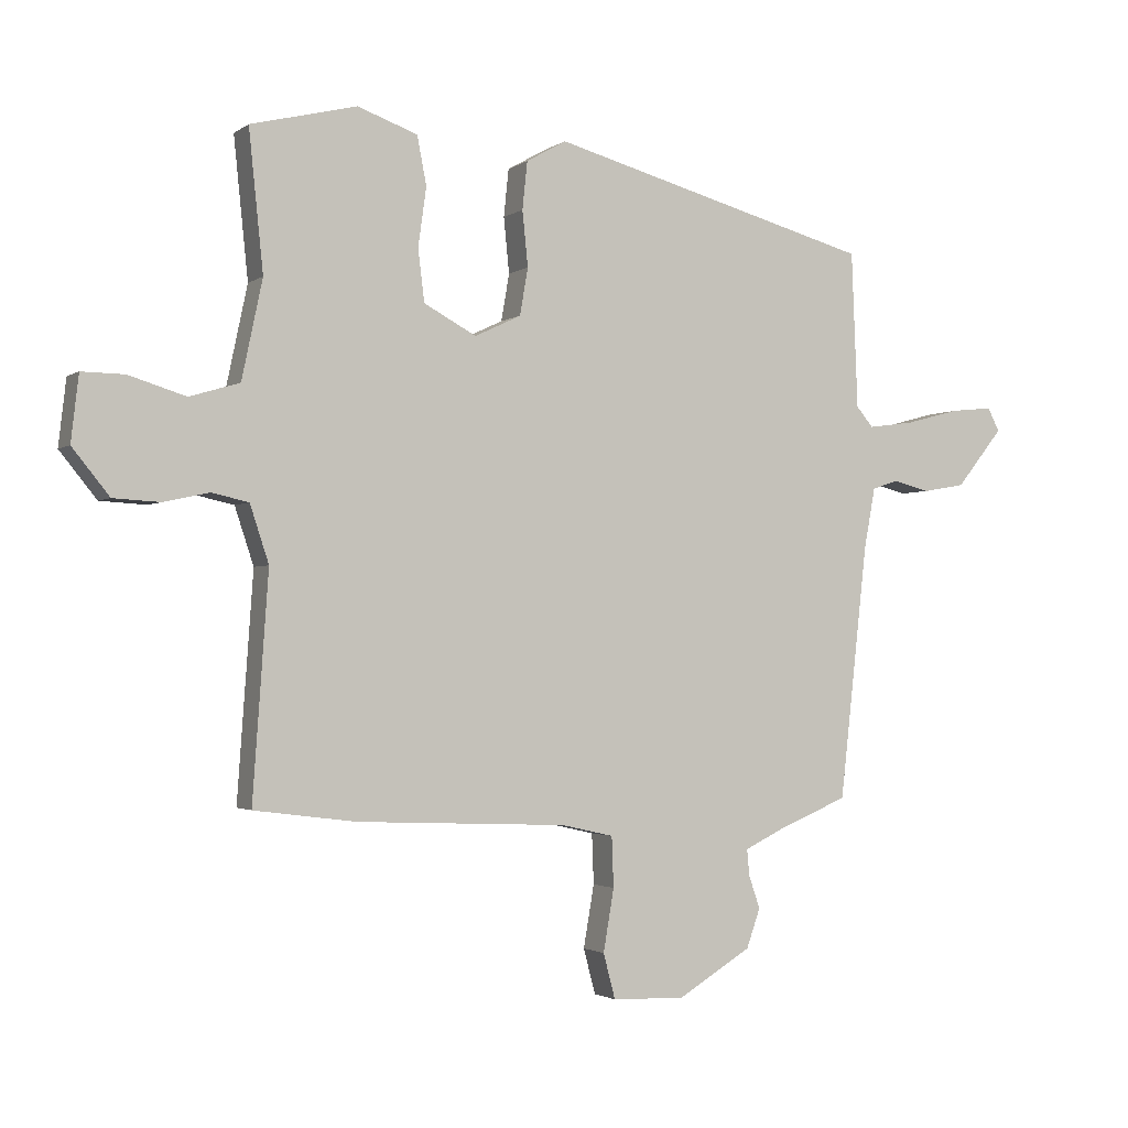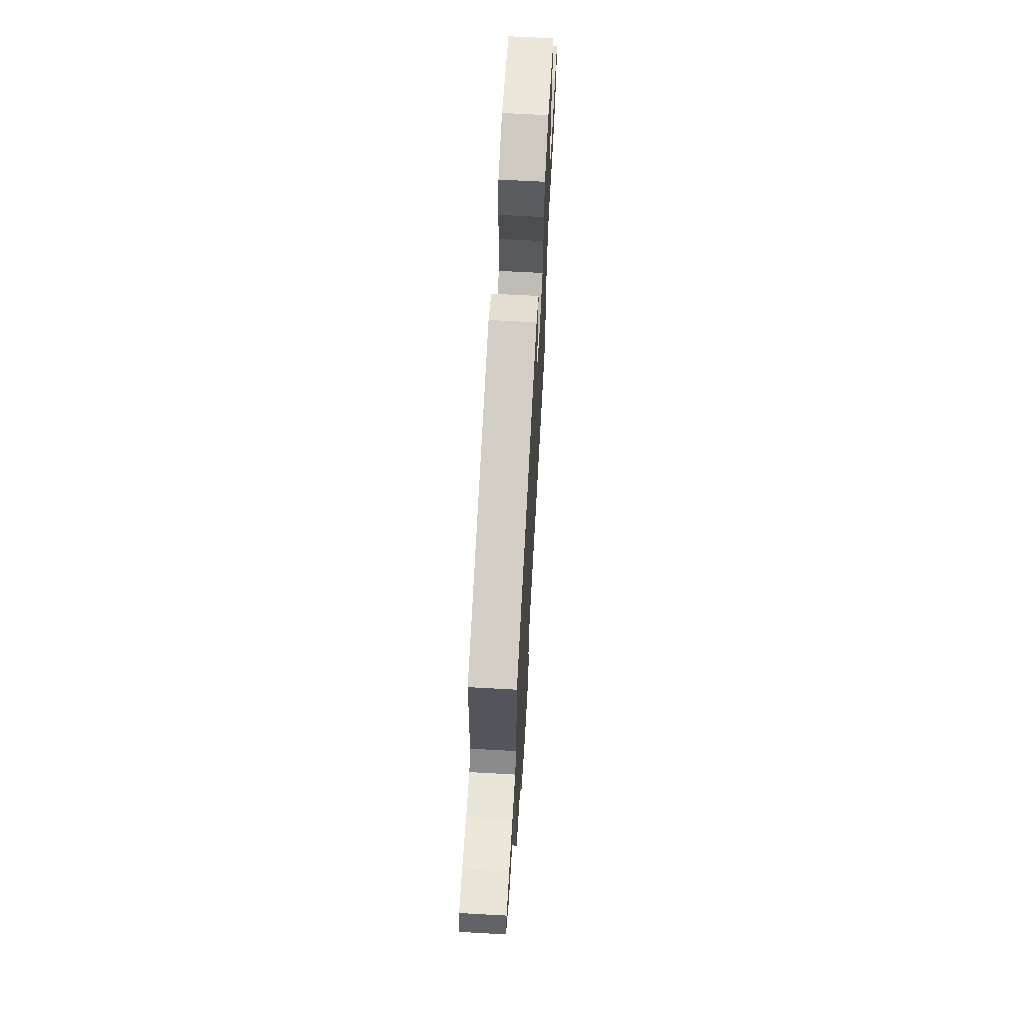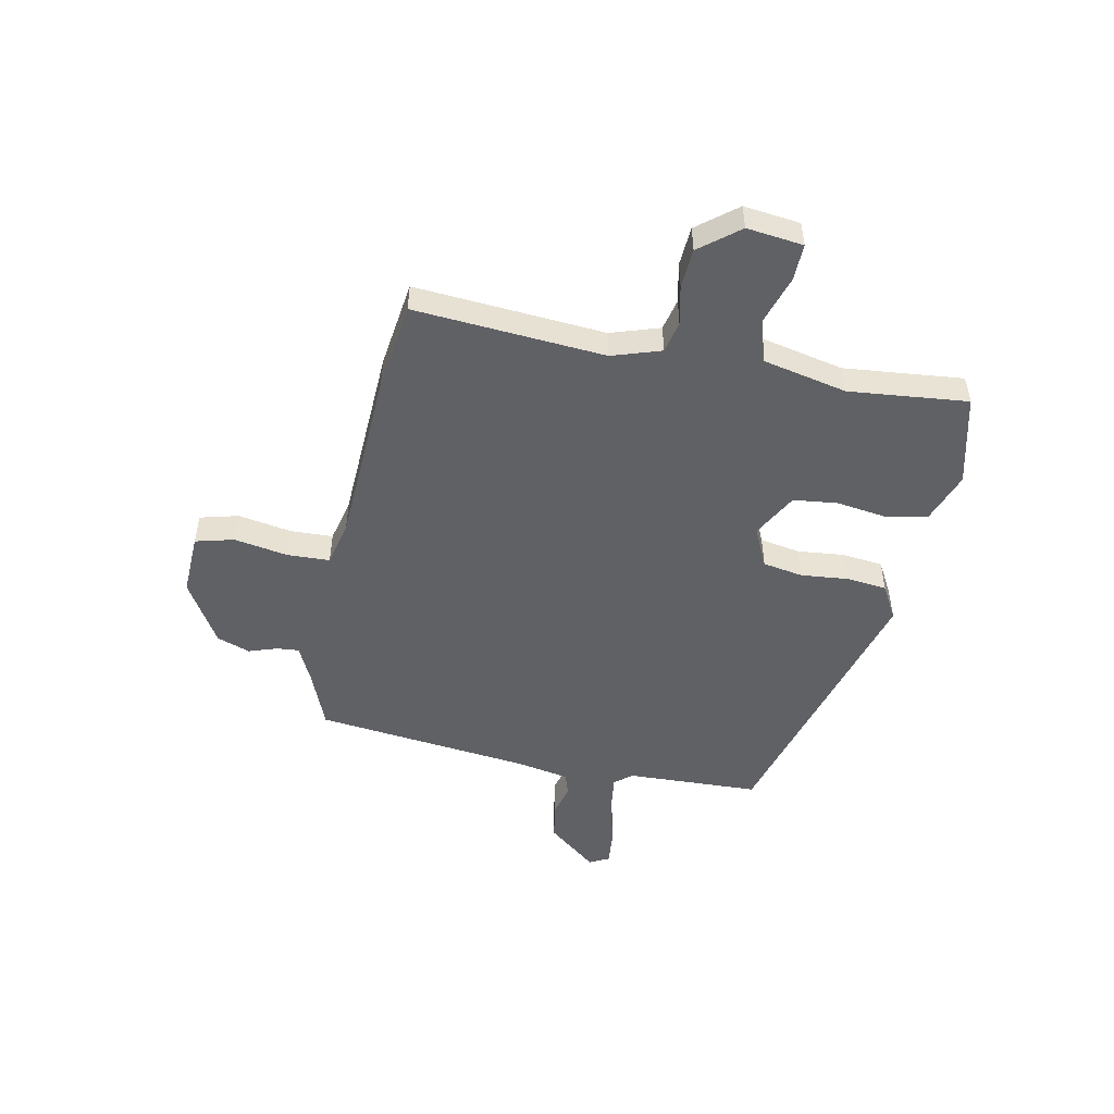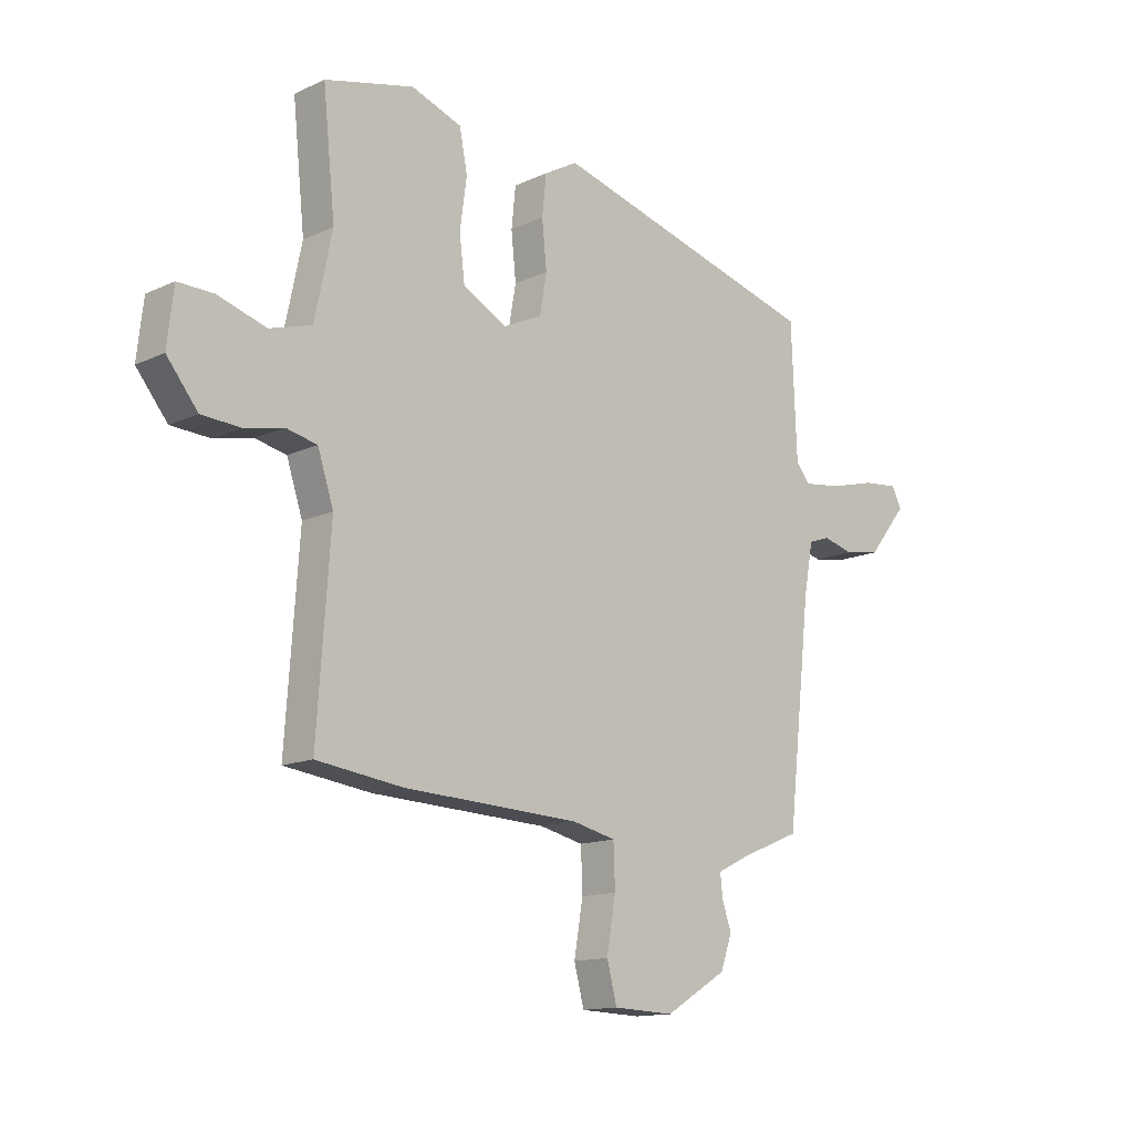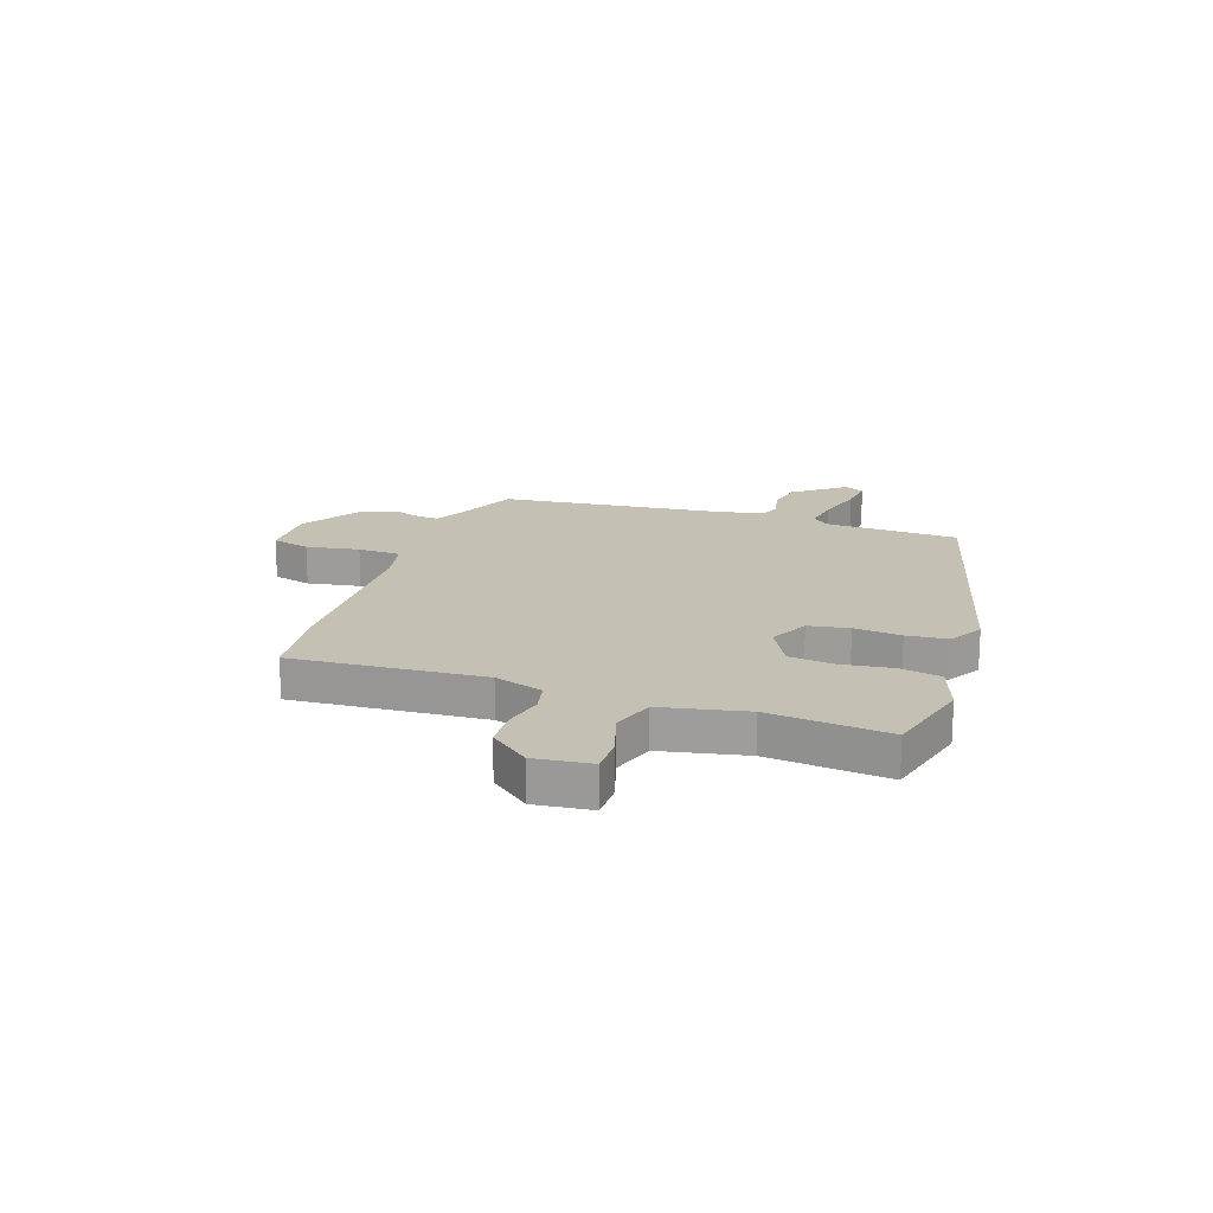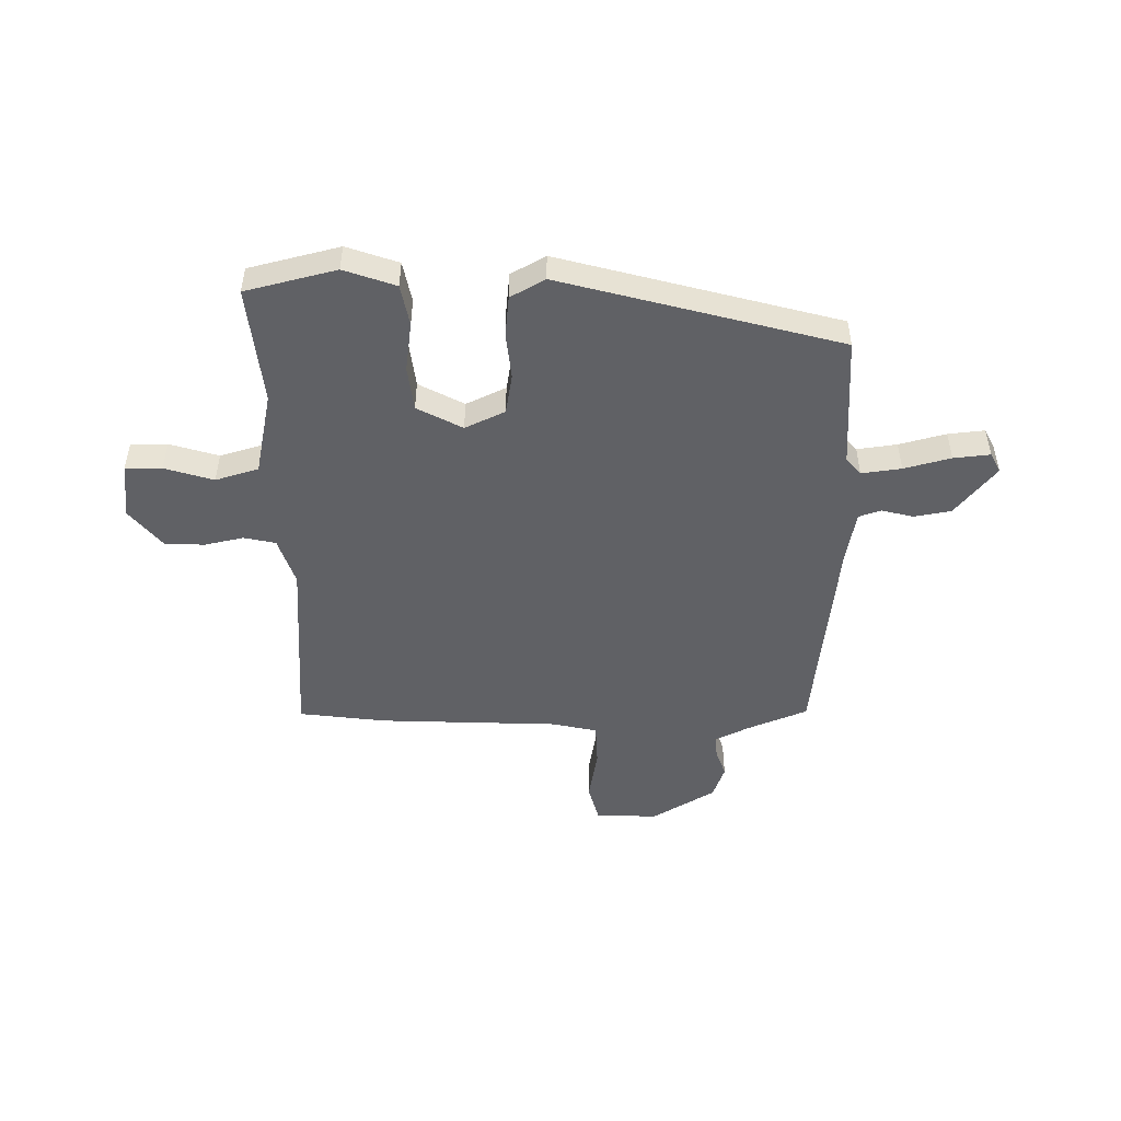
<metadata>
{"format":"obj","ext":"obj","renderer":"f3d","projection":"perspective","resolution":1024,"background":"white","views":[{"elev":-2.1,"azim":-25.4,"up":"+Z"},{"elev":66.1,"azim":93.2,"up":"+Z"},{"elev":-49.8,"azim":-101.7,"up":"+Y"},{"elev":-13.8,"azim":-44.3,"up":"+Z"},{"elev":18.0,"azim":-70.8,"up":"+Y"},{"elev":-48.8,"azim":0.7,"up":"+Y"}]}
</metadata>
<code>
v -0.359 0.07 -0.518
v -0.522 0.07 -0.497
v -0.497 0.07 -0.142
v -0.527 0.07 -0.051
v -0.586 0.07 -0.038
v -0.659 0.07 -0.054
v -0.733 0.07 -0.05
v -0.792 0.07 0.023
v -0.78 0.07 0.128
v -0.712 0.07 0.127
v -0.621 0.07 0.099
v -0.541 0.07 0.123
v -0.508 0.07 0.28
v -0.531 0.07 0.502
v -0.362 0.07 0.544
v -0.266 0.07 0.51
v -0.251 0.07 0.433
v -0.264 0.07 0.339
v -0.254 0.07 0.256
v -0.17 0.07 0.211
v -0.096 0.07 0.246
v -0.083 0.07 0.321
v -0.092 0.07 0.409
v -0.084 0.07 0.485
v -0.02 0.07 0.521
v 0.497 0.07 0.381
v 0.507 0.07 0.132
v 0.534 0.07 0.1
v 0.608 0.07 0.11
v 0.695 0.07 0.133
v 0.763 0.07 0.14
v 0.782 0.07 0.103
v 0.707 0.07 0.01
v 0.638 0.07 -0.002
v 0.579 0.07 0.013
v 0.538 0.07 -0.001
v 0.52 0.07 -0.098
v 0.475 0.07 -0.502
v 0.365 0.07 -0.547
v 0.299 0.07 -0.579
v 0.303 0.07 -0.621
v 0.321 0.07 -0.673
v 0.299 0.07 -0.735
v 0.181 0.07 -0.806
v 0.065 0.07 -0.802
v 0.046 0.07 -0.73
v 0.063 0.07 -0.631
v 0.06 0.07 -0.551
v -0.023 0.07 -0.532
v -0.359 0 -0.518
v -0.522 0 -0.497
v -0.497 0 -0.142
v -0.527 0 -0.051
v -0.586 0 -0.038
v -0.659 0 -0.054
v -0.733 0 -0.05
v -0.792 0 0.023
v -0.78 0 0.128
v -0.712 0 0.127
v -0.621 0 0.099
v -0.541 0 0.123
v -0.508 0 0.28
v -0.531 0 0.502
v -0.362 0 0.544
v -0.266 0 0.51
v -0.251 0 0.433
v -0.264 0 0.339
v -0.254 0 0.256
v -0.17 0 0.211
v -0.096 0 0.246
v -0.083 0 0.321
v -0.092 0 0.409
v -0.084 0 0.485
v -0.02 0 0.521
v 0.497 0 0.381
v 0.507 0 0.132
v 0.534 0 0.1
v 0.608 0 0.11
v 0.695 0 0.133
v 0.763 0 0.14
v 0.782 0 0.103
v 0.707 0 0.01
v 0.638 0 -0.002
v 0.579 0 0.013
v 0.538 0 -0.001
v 0.52 0 -0.098
v 0.475 0 -0.502
v 0.365 0 -0.547
v 0.299 0 -0.579
v 0.303 0 -0.621
v 0.321 0 -0.673
v 0.299 0 -0.735
v 0.181 0 -0.806
v 0.065 0 -0.802
v 0.046 0 -0.73
v 0.063 0 -0.631
v 0.06 0 -0.551
v -0.023 0 -0.532
f 44 45 46 47
f 44 47 48
f 41 42 43 44
f 40 41 44 48
f 39 40 48 49
f 37 38 39 49
f 32 33 34 35
f 32 35 36
f 29 30 31 32
f 28 29 32 36
f 27 28 36 37
f 25 26 27
f 22 23 24 25
f 21 22 25 27
f 20 21 27 37
f 15 16 17 18
f 13 14 15 18
f 12 13 18 19
f 8 9 10 11
f 8 11 12
f 5 6 7 8
f 4 5 8 12
f 3 4 12 19
f 20 37 49 1
f 3 19 20
f 1 2 3 20
f 96 95 94 93
f 97 96 93
f 93 92 91 90
f 97 93 90 89
f 98 97 89 88
f 98 88 87 86
f 84 83 82 81
f 85 84 81
f 81 80 79 78
f 85 81 78 77
f 86 85 77 76
f 76 75 74
f 74 73 72 71
f 76 74 71 70
f 86 76 70 69
f 67 66 65 64
f 67 64 63 62
f 68 67 62 61
f 60 59 58 57
f 61 60 57
f 57 56 55 54
f 61 57 54 53
f 68 61 53 52
f 50 98 86 69
f 69 68 52
f 69 52 51 50
f 1 50 51 2
f 2 51 52 3
f 3 52 53 4
f 4 53 54 5
f 5 54 55 6
f 6 55 56 7
f 7 56 57 8
f 8 57 58 9
f 9 58 59 10
f 10 59 60 11
f 11 60 61 12
f 12 61 62 13
f 13 62 63 14
f 14 63 64 15
f 15 64 65 16
f 16 65 66 17
f 17 66 67 18
f 18 67 68 19
f 19 68 69 20
f 20 69 70 21
f 21 70 71 22
f 22 71 72 23
f 23 72 73 24
f 24 73 74 25
f 25 74 75 26
f 26 75 76 27
f 27 76 77 28
f 28 77 78 29
f 29 78 79 30
f 30 79 80 31
f 31 80 81 32
f 32 81 82 33
f 33 82 83 34
f 34 83 84 35
f 35 84 85 36
f 36 85 86 37
f 37 86 87 38
f 38 87 88 39
f 39 88 89 40
f 40 89 90 41
f 41 90 91 42
f 42 91 92 43
f 43 92 93 44
f 44 93 94 45
f 45 94 95 46
f 46 95 96 47
f 47 96 97 48
f 48 97 98 49
f 49 98 50 1

</code>
